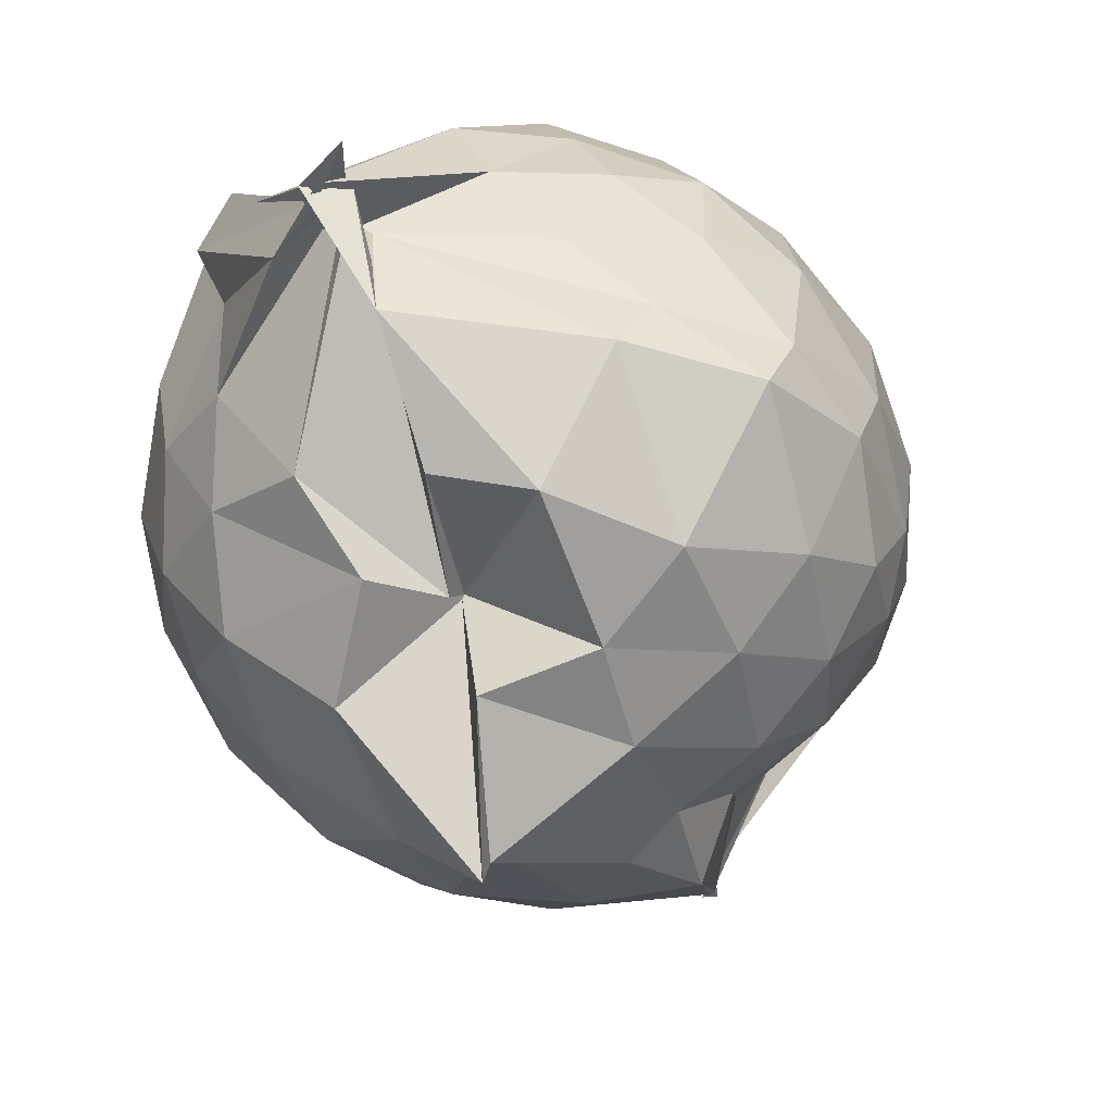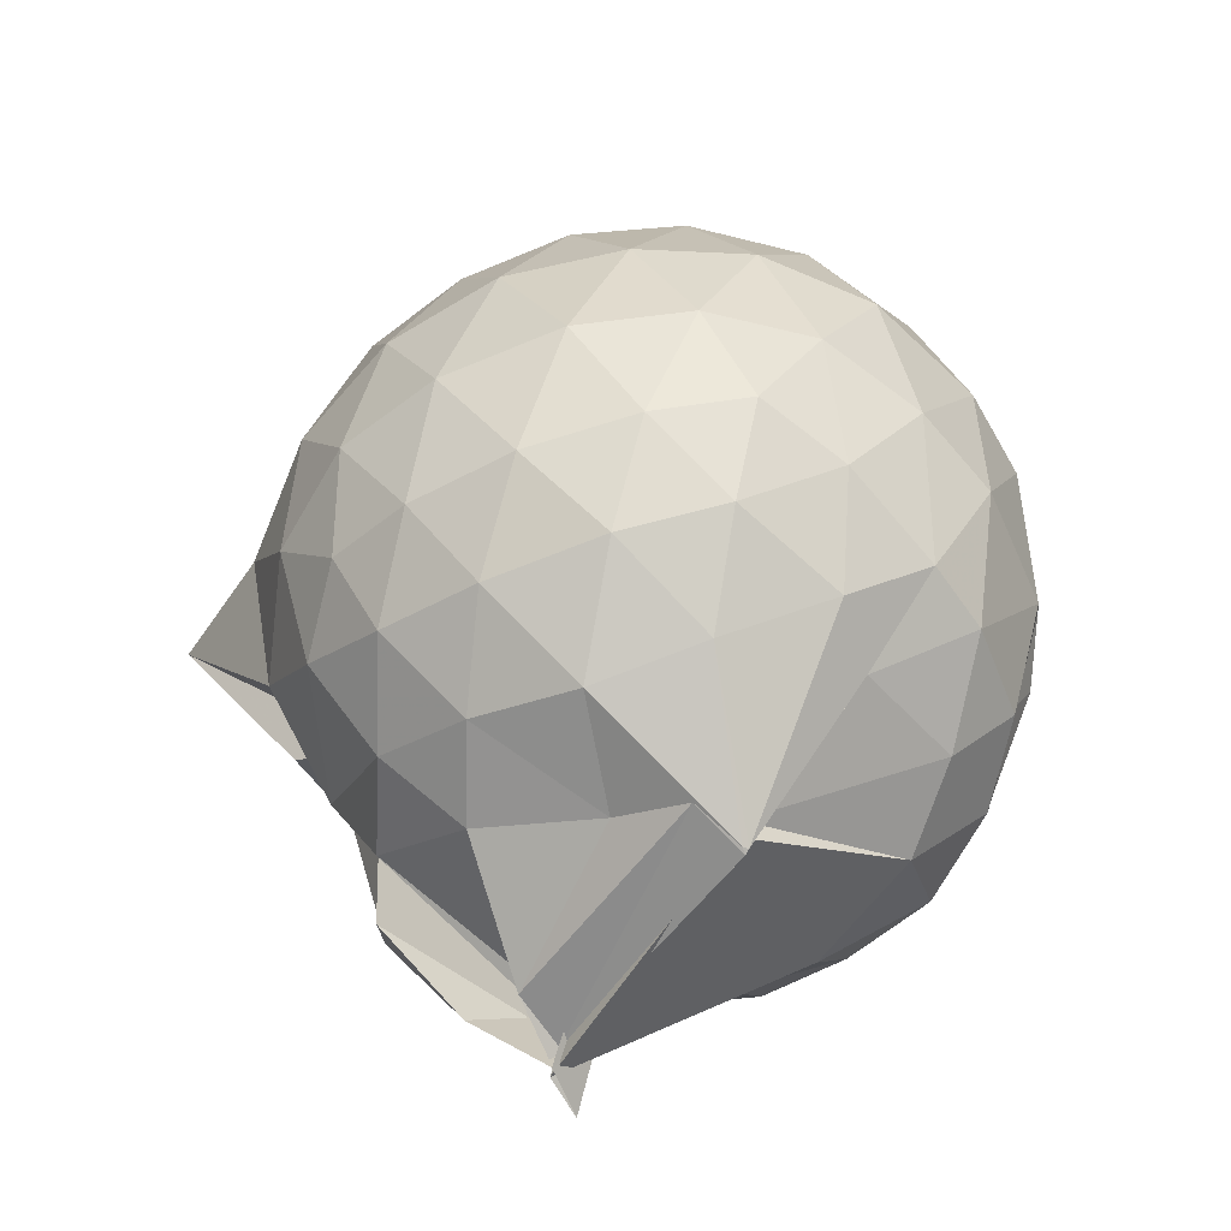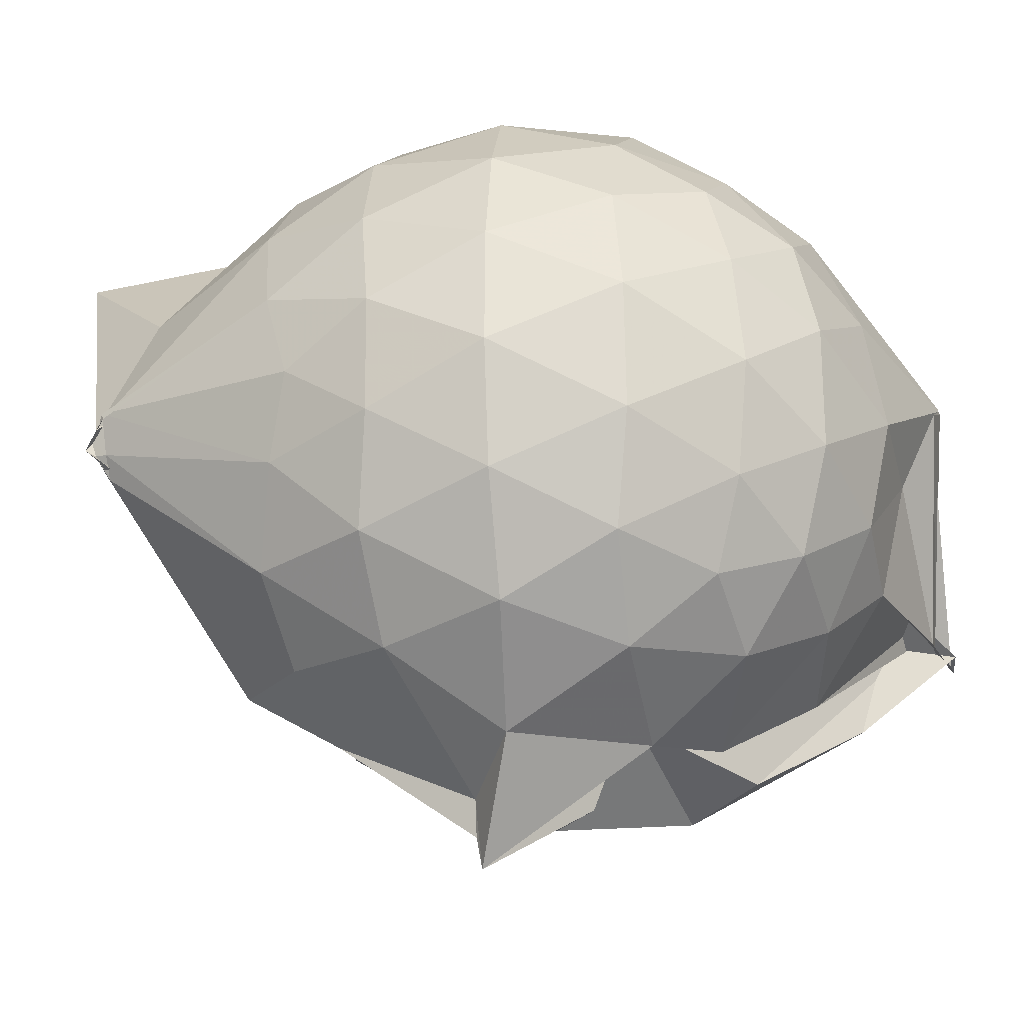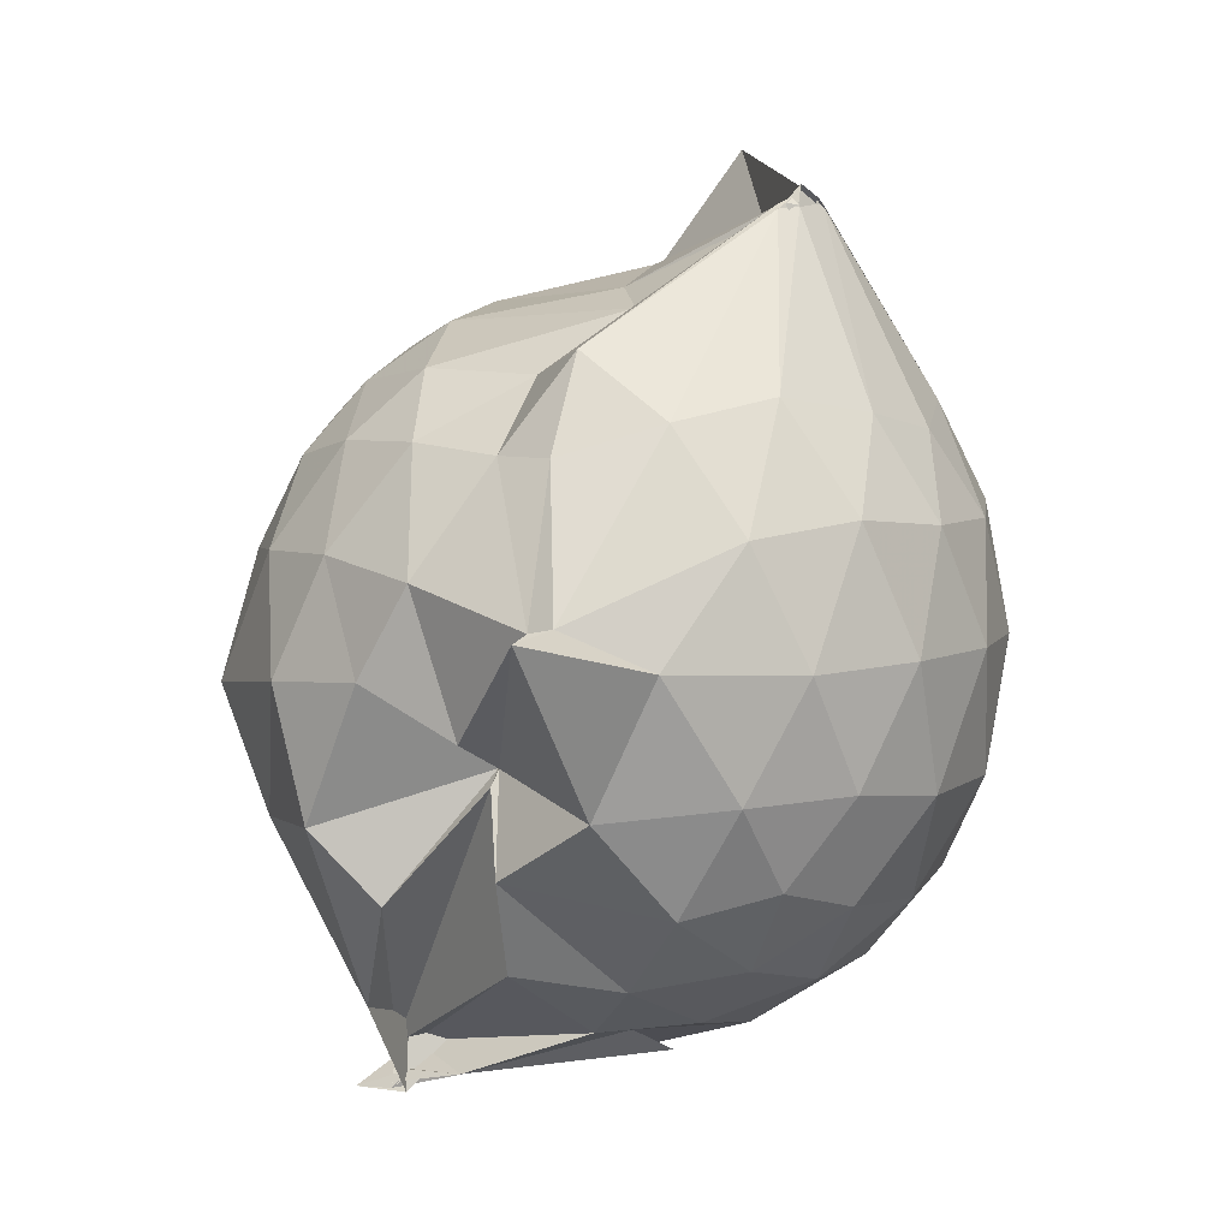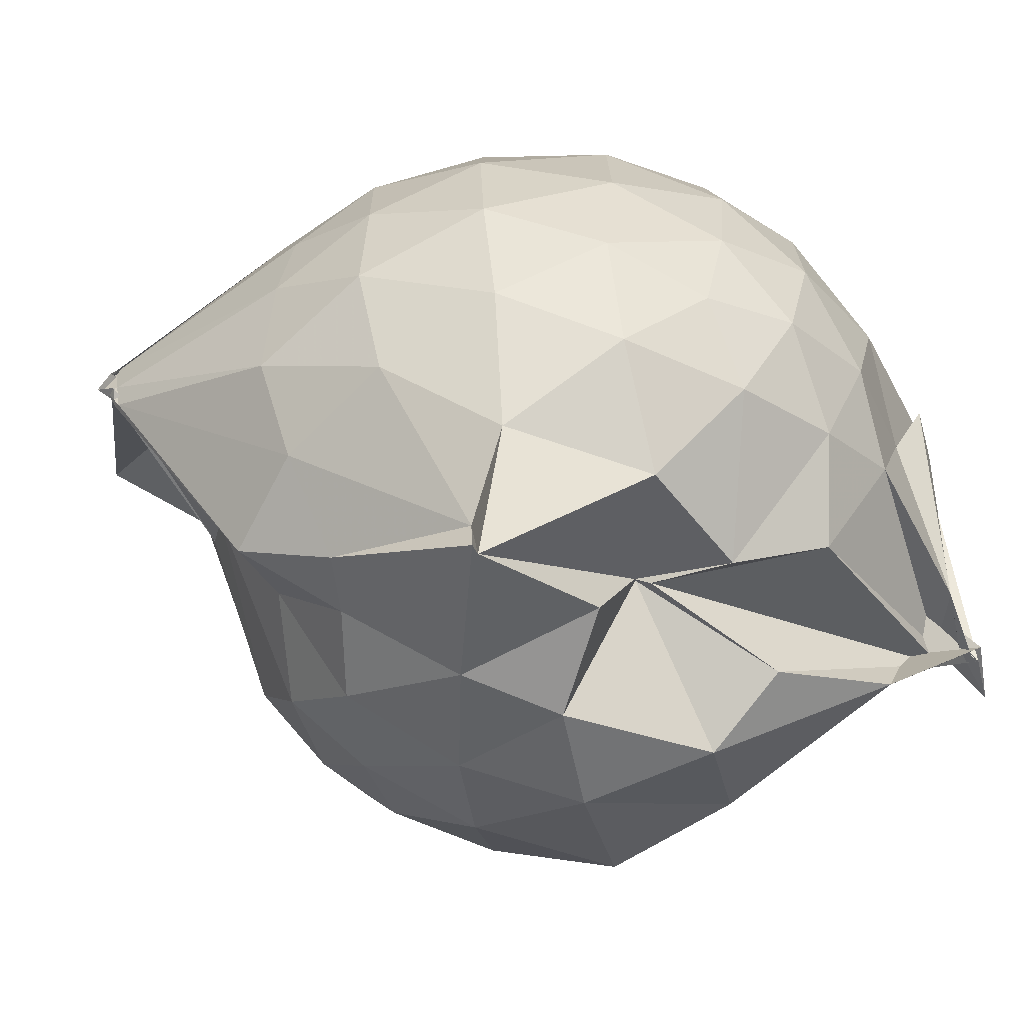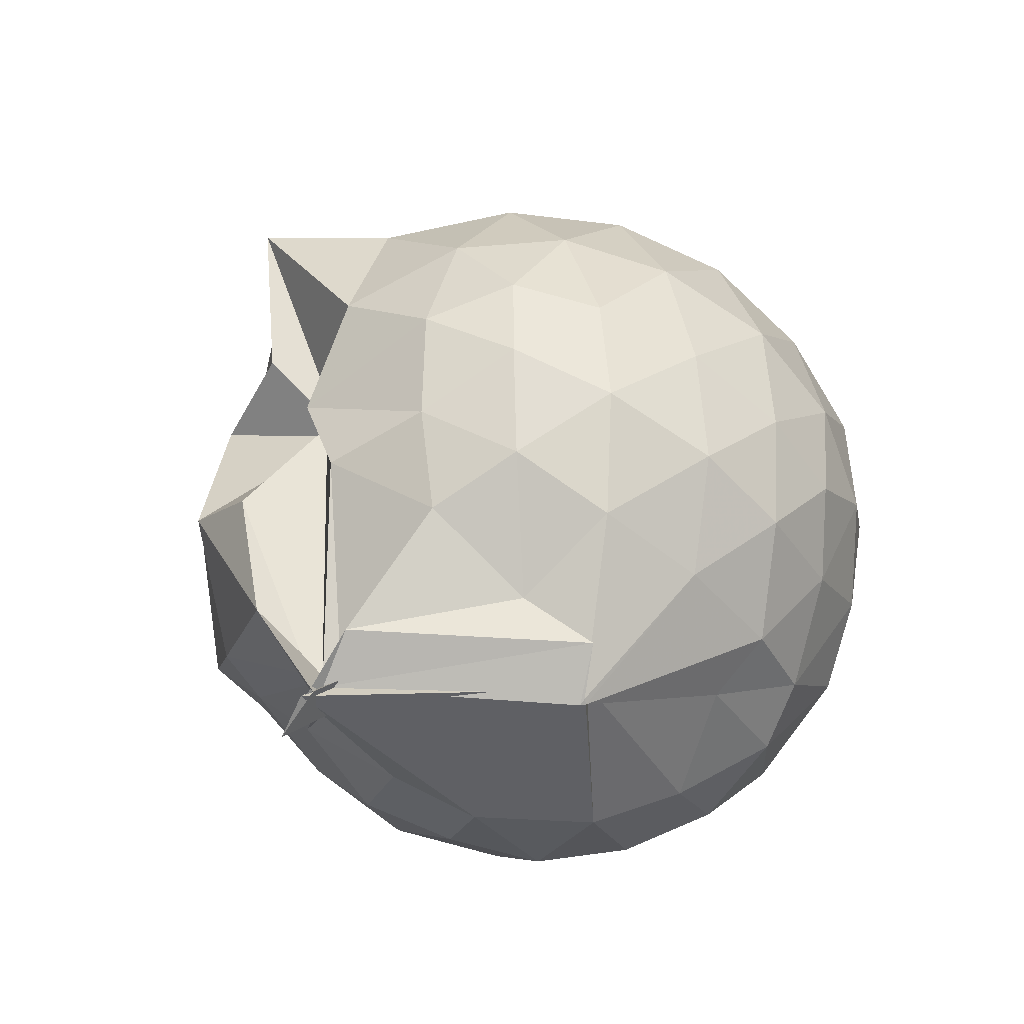
<metadata>
{"format":"obj","ext":"obj","renderer":"f3d","projection":"perspective","resolution":1024,"background":"white","views":[{"elev":-60.1,"azim":-133.6,"up":"+Y"},{"elev":-63.0,"azim":112.0,"up":"+Z"},{"elev":-20.8,"azim":96.6,"up":"+Y"},{"elev":5.6,"azim":26.7,"up":"+Z"},{"elev":-70.3,"azim":97.6,"up":"+Y"},{"elev":-76.0,"azim":56.2,"up":"+Z"}]}
</metadata>
<code>
v 0.462 -0.3684 1.779
v 0.09614 -0.177 -0.2593
v 0.7799 -0.2803 1.269
v 0.7209 -0.06645 1.331
v 0.5975 0.1572 1.359
v 0.4211 0.3436 1.327
v 0.2318 0.4577 1.235
v -0.05371 0.4232 1.306
v -0.2536 0.3018 1.37
v -0.2676 0.2972 1.37
v -0.5548 0.186 1.241
v -0.6421 -0.02651 1.281
v -0.6823 -0.2712 1.293
v -0.6355 -0.5348 1.287
v -0.5922 -0.7445 1.203
v -0.3986 -0.8654 1.244
v -0.1676 -0.9609 1.246
v 0.06137 -0.9923 1.222
v 0.2137 -1.035 1.22
v 0.4307 -0.9042 1.295
v 0.6011 -0.7139 1.348
v 0.7261 -0.4865 1.31
v 0.8682 -0.1448 1.064
v 0.7789 0.1085 1.093
v 0.605 0.3427 1.098
v 0.3578 0.5053 1.069
v 0.1971 0.5369 1.036
v -0.06499 0.5831 1.13
v -0.3068 0.4014 1.148
v -0.5617 0.3221 1.054
v -0.7211 0.1077 1.034
v -0.8009 -0.1461 1.046
v -0.799 -0.454 1.032
v -0.7672 -0.6702 0.9765
v -0.5732 -0.9195 0.9928
v -0.3444 -1.046 0.9983
v -0.06911 -1.151 0.954
v 0.2926 -1.285 0.8748
v 0.3062 -1.196 0.8763
v 0.6186 -0.913 1.051
v 0.7804 -0.6838 1.086
v 0.8632 -0.4198 1.062
v 0.8778 0.005826 0.7854
v 0.7601 0.2616 0.7859
v 0.5504 0.4663 0.7885
v 0.2605 0.594 0.7972
v 0.03872 0.6245 0.7977
v -0.3001 0.5594 0.7618
v -0.4497 0.4804 0.6796
v -0.7012 0.2431 0.747
v -0.8195 -0.01856 0.7393
v -0.8602 -0.3053 0.7327
v -0.817 -0.6505 0.7183
v -0.7749 -0.824 0.6698
v -0.4639 -1.082 0.7146
v -0.2005 -1.151 0.7332
v 0.0611 -1.168 0.616
v 0.2995 -1.363 0.8602
v 0.4951 -1.087 0.7807
v 0.7404 -0.8498 0.7665
v 0.8779 -0.5797 0.7768
v 0.9264 -0.2861 0.7809
v 0.7925 0.128 0.496
v 0.6322 0.3477 0.4994
v 0.4037 0.4912 0.4701
v 0.181 0.5679 0.4522
v -0.1357 0.5774 0.4907
v -0.4064 0.445 0.565
v -0.5398 0.3302 0.4491
v -0.7275 0.08884 0.4389
v -0.8243 -0.1742 0.4652
v -0.8035 -0.4514 0.4719
v -0.695 -0.7054 0.4181
v -0.629 -0.8461 0.3648
v -0.3624 -1.107 0.3962
v 0.01462 -0.9076 0.5288
v 0.02243 -0.9178 0.5299
v 0.3333 -1.086 0.4536
v 0.6149 -0.9304 0.4853
v 0.7881 -0.7078 0.4951
v 0.8697 -0.4446 0.464
v 0.8742 -0.1397 0.4683
v 0.6491 0.1978 0.2811
v 0.4521 0.3219 0.2387
v 0.1876 0.4157 0.1929
v 0.005988 0.4565 0.2001
v -0.2517 0.4529 0.2576
v -0.449 0.3204 0.2315
v -0.5938 0.1332 0.1901
v -0.6753 -0.09299 0.2027
v -0.7351 -0.3191 0.2573
v -0.6287 -0.5738 0.2084
v -0.3802 -0.6363 -0.1106
v -0.3468 -0.8773 -0.05214
v -0.2043 -1.045 0.2219
v 0.02138 -0.9544 0.4931
v 0.07779 -1.036 0.2996
v 0.4536 -0.912 0.2241
v 0.642 -0.7727 0.2789
v 0.7215 -0.564 0.2211
v 0.7575 -0.2961 0.1969
v 0.7279 -0.02409 0.224
v 0.5029 -0.2473 1.78
v 0.5123 -0.2653 1.775
v 0.395 0.03124 1.675
v 0.2111 0.3017 1.431
v -0.2743 0.3118 1.384
v -0.2576 0.3063 1.388
v -0.2799 0.3032 1.378
v -0.4509 -0.1394 1.466
v -0.5014 -0.4052 1.451
v -0.484 -0.6363 1.374
v -0.2438 -0.7746 1.406
v 0.0417 -0.7699 1.392
v 0.211 -0.9039 1.45
v 0.461 -0.407 1.762
v 0.4906 -0.3519 1.768
v 0.4824 -0.3128 1.807
v 0.5125 -0.2942 1.79
v 0.05131 0.3056 1.946
v -0.1819 0.256 1.62
v -0.2464 0.1333 1.48
v -0.3557 -0.2458 1.561
v -0.3309 -0.5078 1.512
v 0.16 -0.5191 1.541
v 0.4539 -0.3886 1.775
v 0.4805 -0.3502 1.796
v 0.4874 -0.3374 1.821
v 0.328 -0.09126 1.632
v -0.0009309 -0.09357 1.649
v 0.05555 -0.3701 1.59
v 0.4971 -0.3747 1.773
v 0.5333 0.09554 0.07839
v 0.2731 0.2309 0.03288
v 0.0914 0.2152 0.01512
v -0.197 0.3078 0.08248
v -0.3667 0.1504 0.01464
v -0.5116 -0.1196 -0.02324
v -0.5613 -0.3393 0.052
v -0.2532 -0.5578 -0.1601
v -0.3673 -0.6743 -0.3027
v -0.4233 -0.6229 -0.2022
v 0.04298 -0.9205 0.06748
v 0.2847 -0.8066 0.03099
v 0.534 -0.6996 0.08308
v 0.5848 -0.4459 0.02098
v 0.5879 -0.1544 0.02265
v 0.3381 -0.03273 -0.08258
v -0.03729 -0.1075 -0.2768
v -0.01677 -0.1166 -0.1923
v -0.01297 -0.1269 -0.2572
v -0.3964 -0.6912 -0.2917
v -0.5063 -0.6752 -0.3035
v -0.3952 -0.5808 -0.2009
v 0.1268 -0.6646 -0.1072
v 0.3522 -0.5695 -0.07966
v 0.3573 -0.3082 -0.1333
v -0.02702 -0.1186 -0.2782
v -0.04573 -0.1193 -0.2822
v -0.3669 -0.6608 -0.2505
v -0.2124 -0.6868 -0.238
v 0.07549 -0.3636 -0.1711
f 3 23 4
f 4 23 24
f 4 24 5
f 5 24 25
f 5 25 6
f 6 25 26
f 6 26 7
f 7 26 27
f 7 27 8
f 8 27 28
f 8 28 9
f 9 28 29
f 9 29 10
f 10 29 30
f 10 30 11
f 11 30 31
f 11 31 12
f 12 31 32
f 12 32 13
f 13 32 33
f 13 33 14
f 14 33 34
f 14 34 15
f 15 34 35
f 15 35 16
f 16 35 36
f 16 36 17
f 17 36 37
f 17 37 18
f 18 37 38
f 18 38 19
f 19 38 39
f 19 39 20
f 20 39 40
f 20 40 21
f 21 40 41
f 21 41 22
f 22 41 42
f 22 42 3
f 3 42 23
f 23 43 24
f 24 43 44
f 24 44 25
f 25 44 45
f 25 45 26
f 26 45 46
f 26 46 27
f 27 46 47
f 27 47 28
f 28 47 48
f 28 48 29
f 29 48 49
f 29 49 30
f 30 49 50
f 30 50 31
f 31 50 51
f 31 51 32
f 32 51 52
f 32 52 33
f 33 52 53
f 33 53 34
f 34 53 54
f 34 54 35
f 35 54 55
f 35 55 36
f 36 55 56
f 36 56 37
f 37 56 57
f 37 57 38
f 38 57 58
f 38 58 39
f 39 58 59
f 39 59 40
f 40 59 60
f 40 60 41
f 41 60 61
f 41 61 42
f 42 61 62
f 42 62 23
f 23 62 43
f 43 63 44
f 44 63 64
f 44 64 45
f 45 64 65
f 45 65 46
f 46 65 66
f 46 66 47
f 47 66 67
f 47 67 48
f 48 67 68
f 48 68 49
f 49 68 69
f 49 69 50
f 50 69 70
f 50 70 51
f 51 70 71
f 51 71 52
f 52 71 72
f 52 72 53
f 53 72 73
f 53 73 54
f 54 73 74
f 54 74 55
f 55 74 75
f 55 75 56
f 56 75 76
f 56 76 57
f 57 76 77
f 57 77 58
f 58 77 78
f 58 78 59
f 59 78 79
f 59 79 60
f 60 79 80
f 60 80 61
f 61 80 81
f 61 81 62
f 62 81 82
f 62 82 43
f 43 82 63
f 63 83 64
f 64 83 84
f 64 84 65
f 65 84 85
f 65 85 66
f 66 85 86
f 66 86 67
f 67 86 87
f 67 87 68
f 68 87 88
f 68 88 69
f 69 88 89
f 69 89 70
f 70 89 90
f 70 90 71
f 71 90 91
f 71 91 72
f 72 91 92
f 72 92 73
f 73 92 93
f 73 93 74
f 74 93 94
f 74 94 75
f 75 94 95
f 75 95 76
f 76 95 96
f 76 96 77
f 77 96 97
f 77 97 78
f 78 97 98
f 78 98 79
f 79 98 99
f 79 99 80
f 80 99 100
f 80 100 81
f 81 100 101
f 81 101 82
f 82 101 102
f 82 102 63
f 63 102 83
f 103 104 118
f 104 119 118
f 104 105 119
f 105 120 119
f 105 106 120
f 106 107 120
f 107 121 120
f 107 108 121
f 108 122 121
f 108 109 122
f 109 110 122
f 110 123 122
f 110 111 123
f 111 124 123
f 111 112 124
f 112 113 124
f 113 125 124
f 113 114 125
f 114 126 125
f 114 115 126
f 115 116 126
f 116 127 126
f 116 117 127
f 117 118 127
f 117 103 118
f 118 119 128
f 119 129 128
f 119 120 129
f 120 121 129
f 121 130 129
f 121 122 130
f 122 123 130
f 123 131 130
f 123 124 131
f 124 125 131
f 125 132 131
f 125 126 132
f 126 127 132
f 127 128 132
f 127 118 128
f 133 148 134
f 134 148 149
f 134 149 135
f 135 149 150
f 135 150 136
f 136 150 137
f 137 150 151
f 137 151 138
f 138 151 152
f 138 152 139
f 139 152 140
f 140 152 153
f 140 153 141
f 141 153 154
f 141 154 142
f 142 154 143
f 143 154 155
f 143 155 144
f 144 155 156
f 144 156 145
f 145 156 146
f 146 156 157
f 146 157 147
f 147 157 148
f 147 148 133
f 148 158 149
f 149 158 159
f 149 159 150
f 150 159 151
f 151 159 160
f 151 160 152
f 152 160 153
f 153 160 161
f 153 161 154
f 154 161 155
f 155 161 162
f 155 162 156
f 156 162 157
f 157 162 158
f 157 158 148
f 3 4 103
f 103 4 104
f 4 5 104
f 104 5 105
f 5 6 105
f 105 6 106
f 6 7 106
f 7 8 106
f 106 8 107
f 8 9 107
f 107 9 108
f 9 10 108
f 108 10 109
f 10 11 109
f 11 12 109
f 109 12 110
f 12 13 110
f 110 13 111
f 13 14 111
f 111 14 112
f 14 15 112
f 15 16 112
f 112 16 113
f 16 17 113
f 113 17 114
f 17 18 114
f 114 18 115
f 18 19 115
f 19 20 115
f 115 20 116
f 20 21 116
f 116 21 117
f 21 22 117
f 117 22 103
f 22 3 103
f 83 133 84
f 84 133 134
f 84 134 85
f 85 134 135
f 85 135 86
f 86 135 136
f 86 136 87
f 87 136 88
f 88 136 137
f 88 137 89
f 89 137 138
f 89 138 90
f 90 138 139
f 90 139 91
f 91 139 92
f 92 139 140
f 92 140 93
f 93 140 141
f 93 141 94
f 94 141 142
f 94 142 95
f 95 142 96
f 96 142 143
f 96 143 97
f 97 143 144
f 97 144 98
f 98 144 145
f 98 145 99
f 99 145 100
f 100 145 146
f 100 146 101
f 101 146 147
f 101 147 102
f 102 147 133
f 102 133 83
f 128 129 1
f 129 130 1
f 130 131 1
f 131 132 1
f 132 128 1
f 159 158 2
f 160 159 2
f 161 160 2
f 162 161 2
f 158 162 2

</code>
